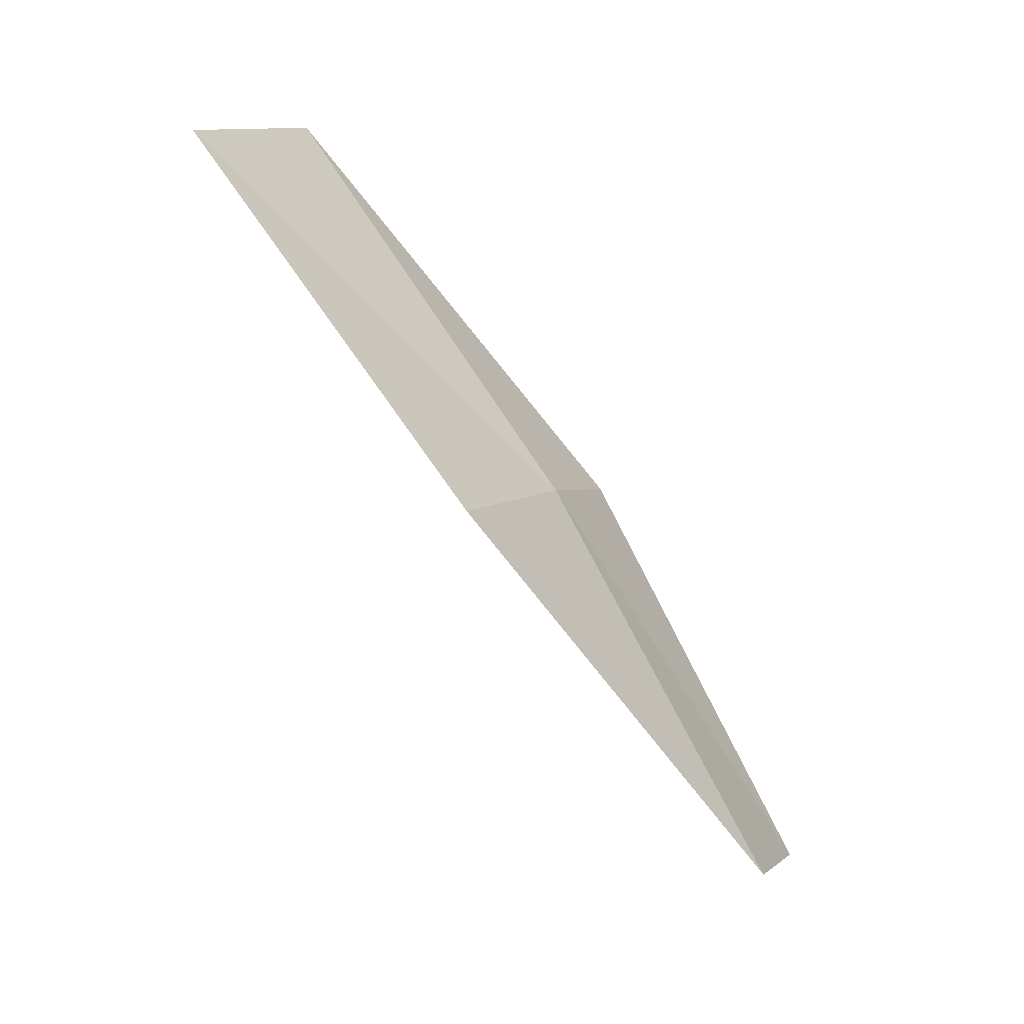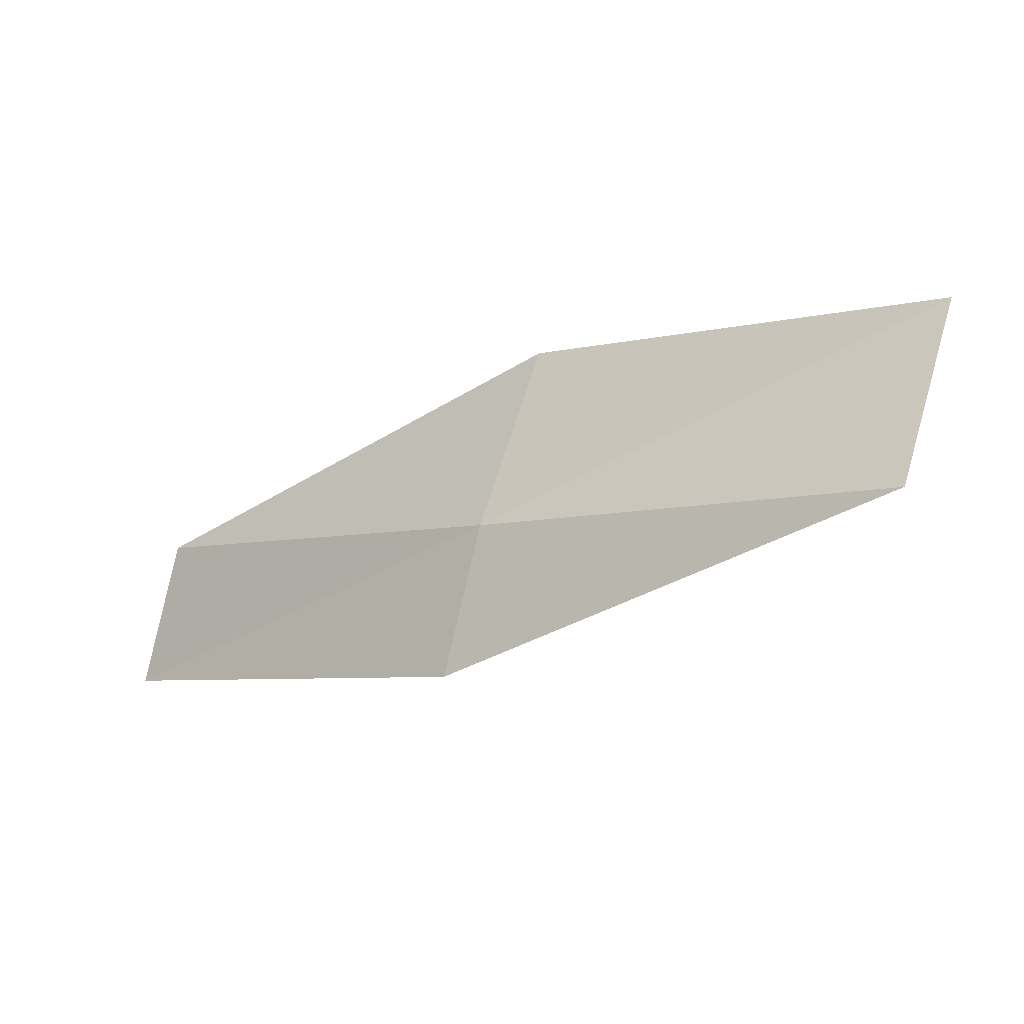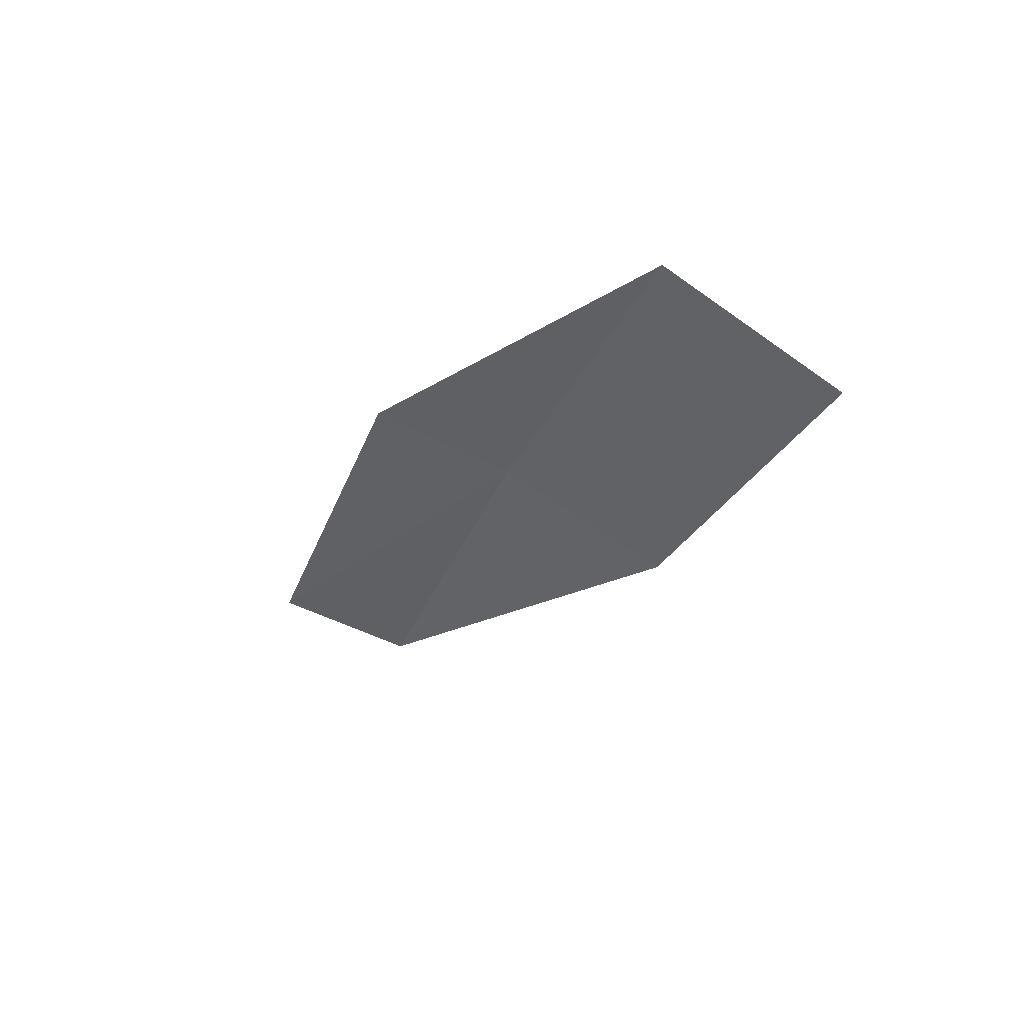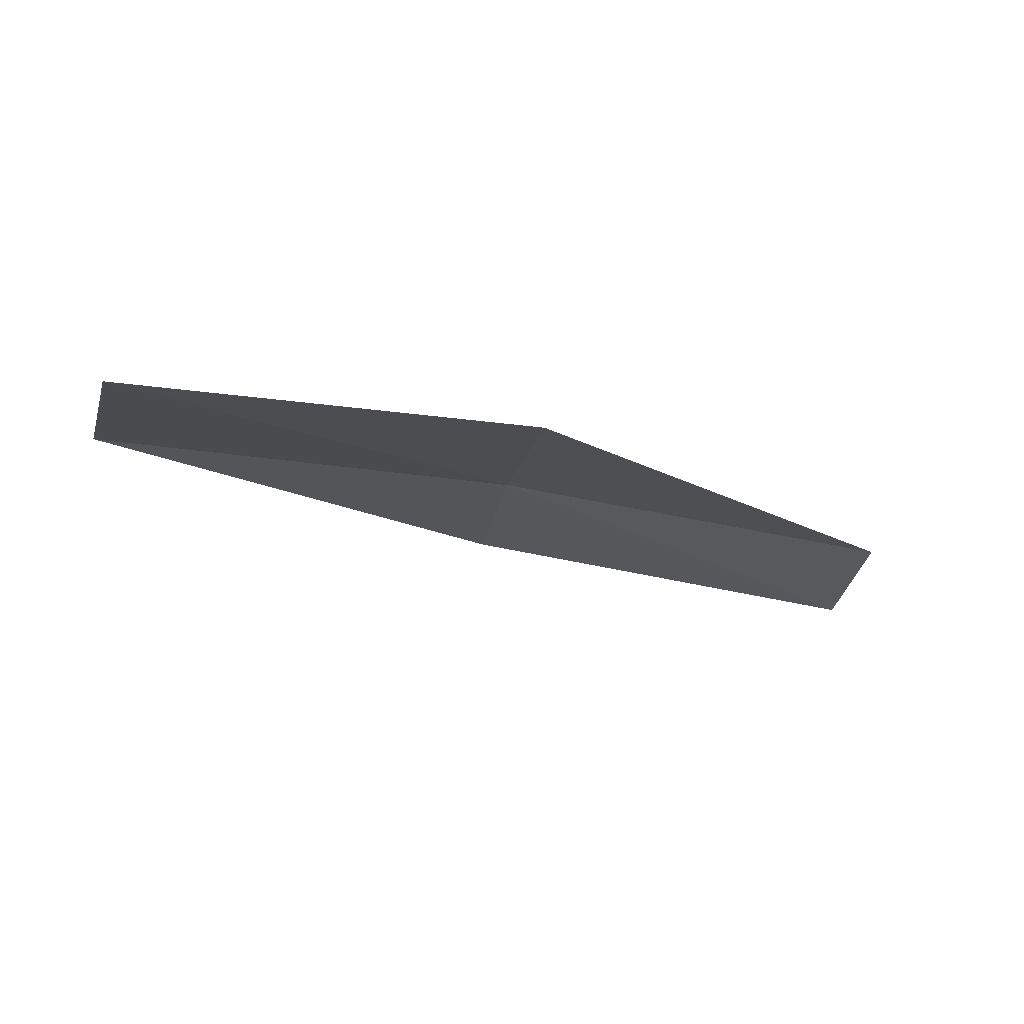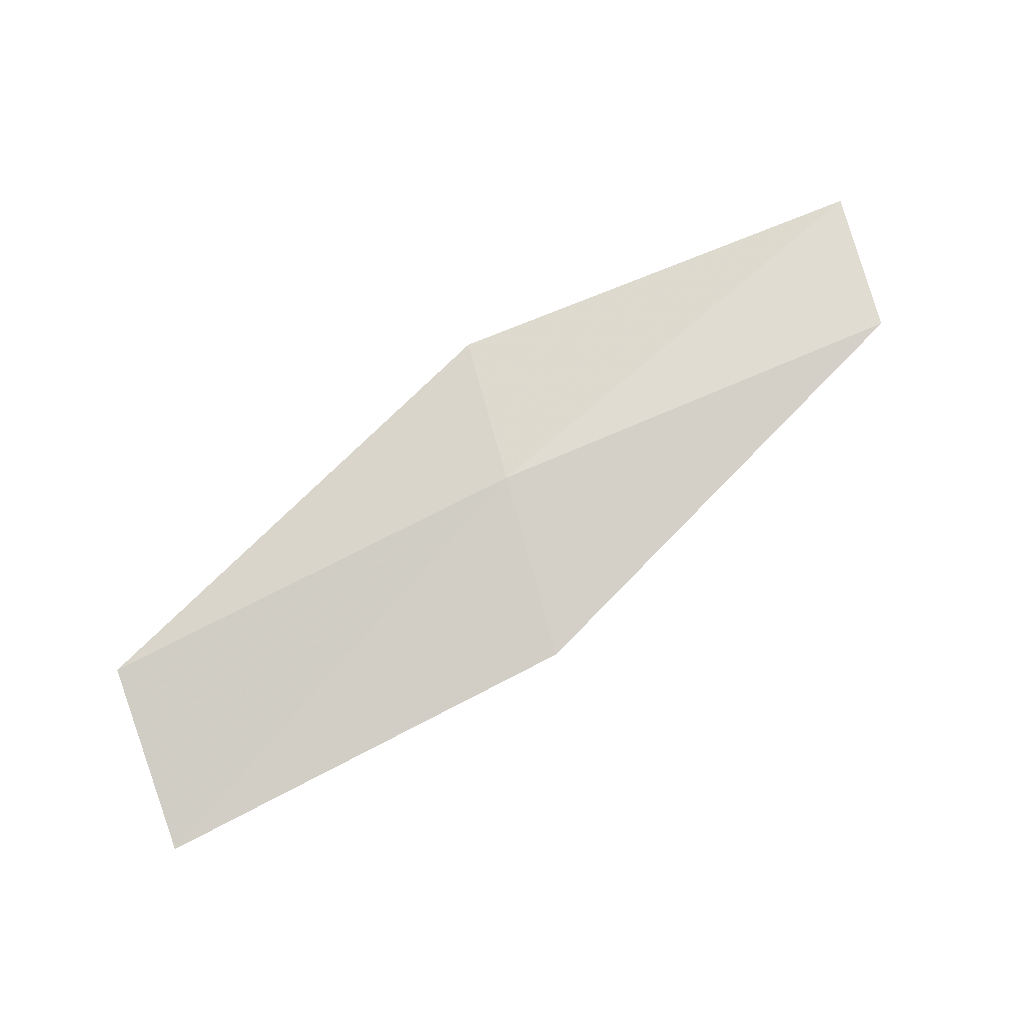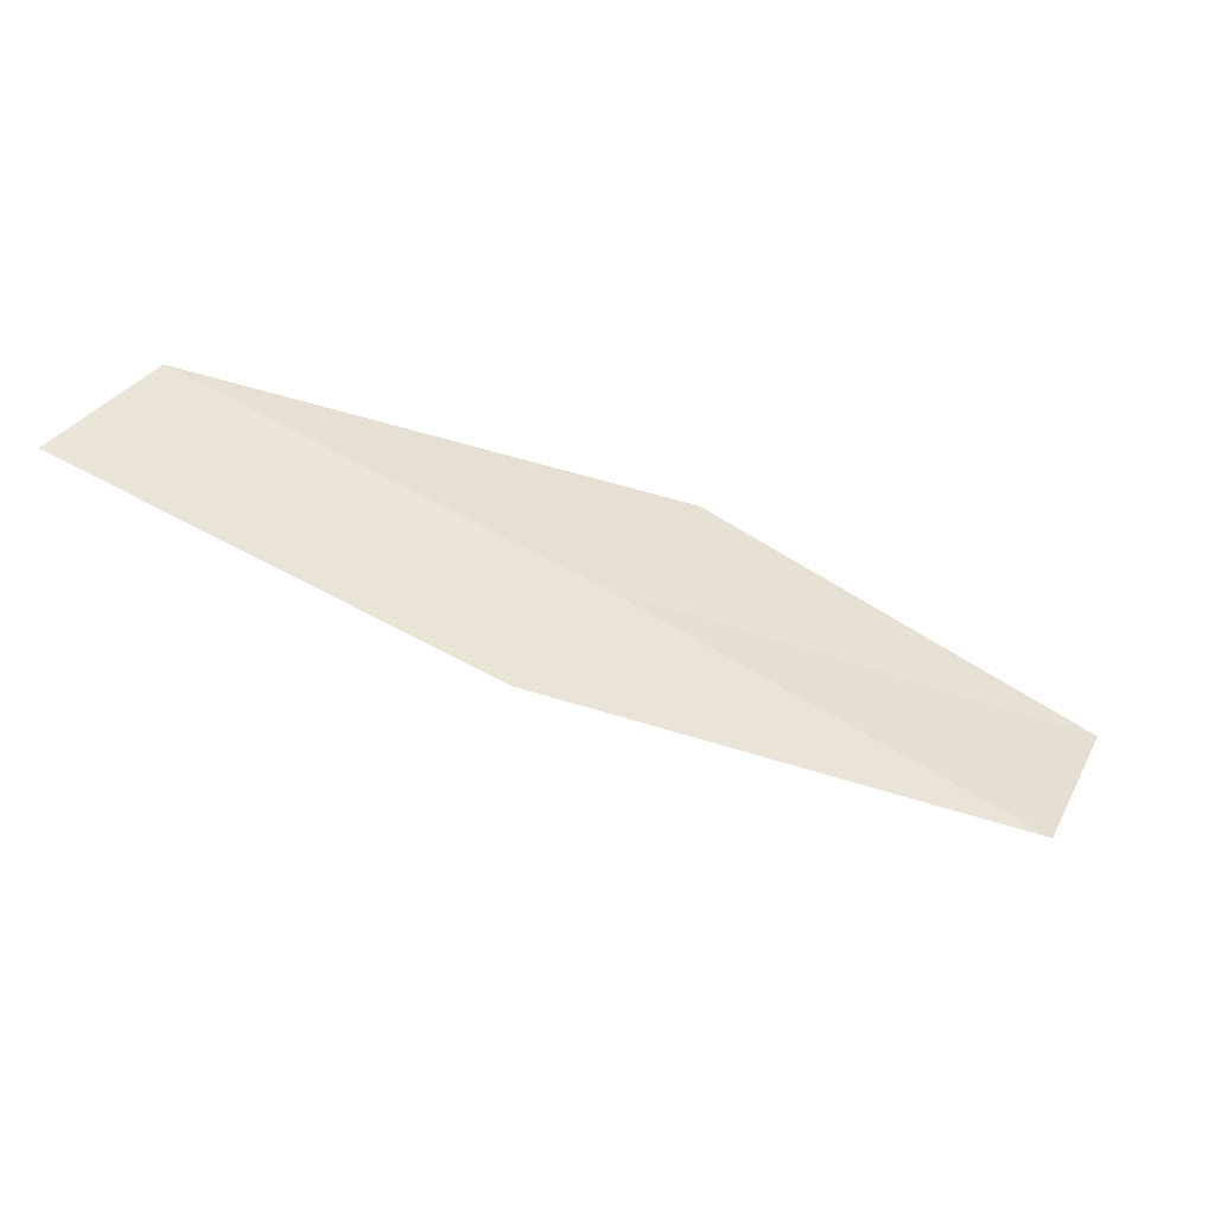
<metadata>
{"format":"obj","ext":"obj","renderer":"f3d","projection":"perspective","resolution":1024,"background":"white","views":[{"elev":79.2,"azim":67.6,"up":"+Z"},{"elev":11.4,"azim":-135.9,"up":"+Z"},{"elev":-37.0,"azim":-97.3,"up":"+Y"},{"elev":-49.2,"azim":-8.1,"up":"+Y"},{"elev":49.6,"azim":-13.1,"up":"+Y"},{"elev":64.1,"azim":-142.6,"up":"+Y"}]}
</metadata>
<code>
v -3.638 25.3 11.17
v -1.097 25.59 10.69
v -1.112 25.89 9.842
v -3.689 25.64 10.34
v -3.552 24.71 12.11
v -6.126 24.73 11.64
v -5.971 24.11 12.55
f 1 3 2
f 1 4 3
f 1 2 5
f 1 6 4
f 1 5 7
f 1 7 6

</code>
